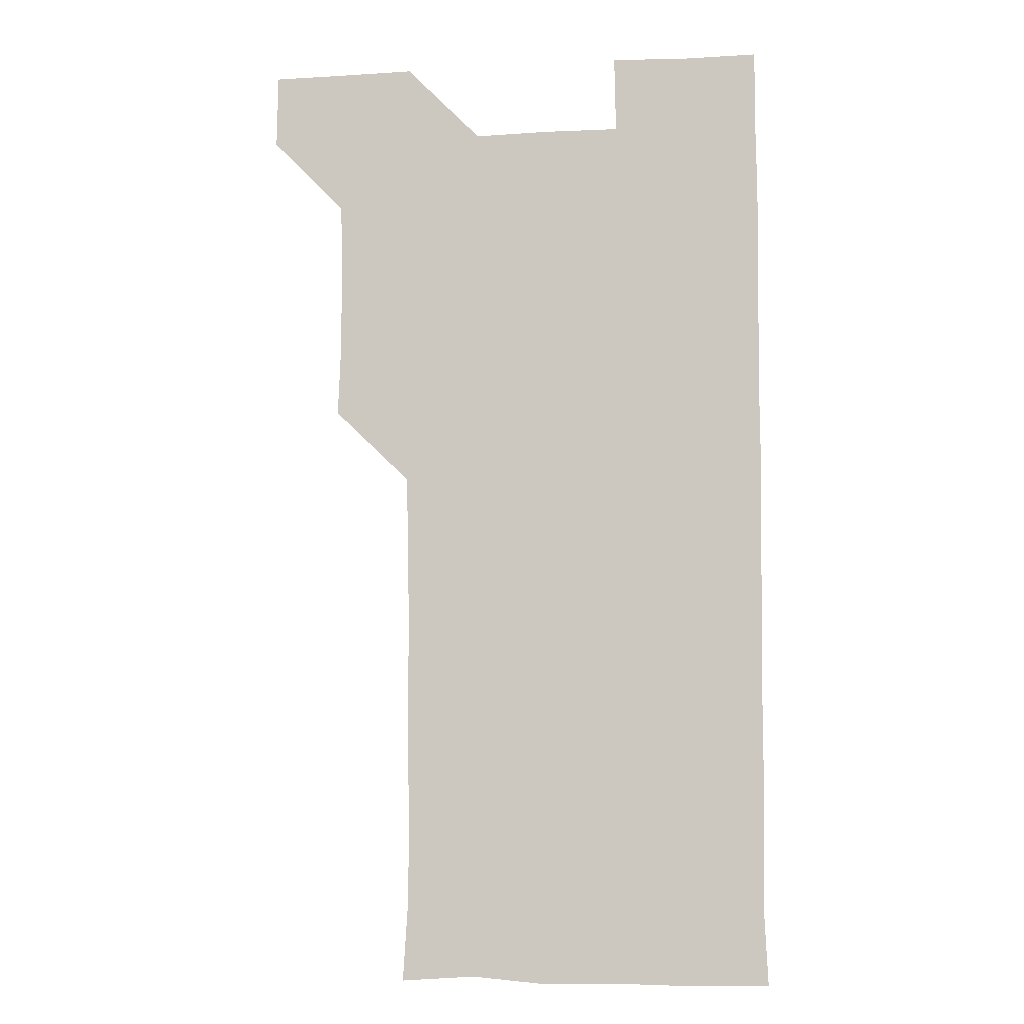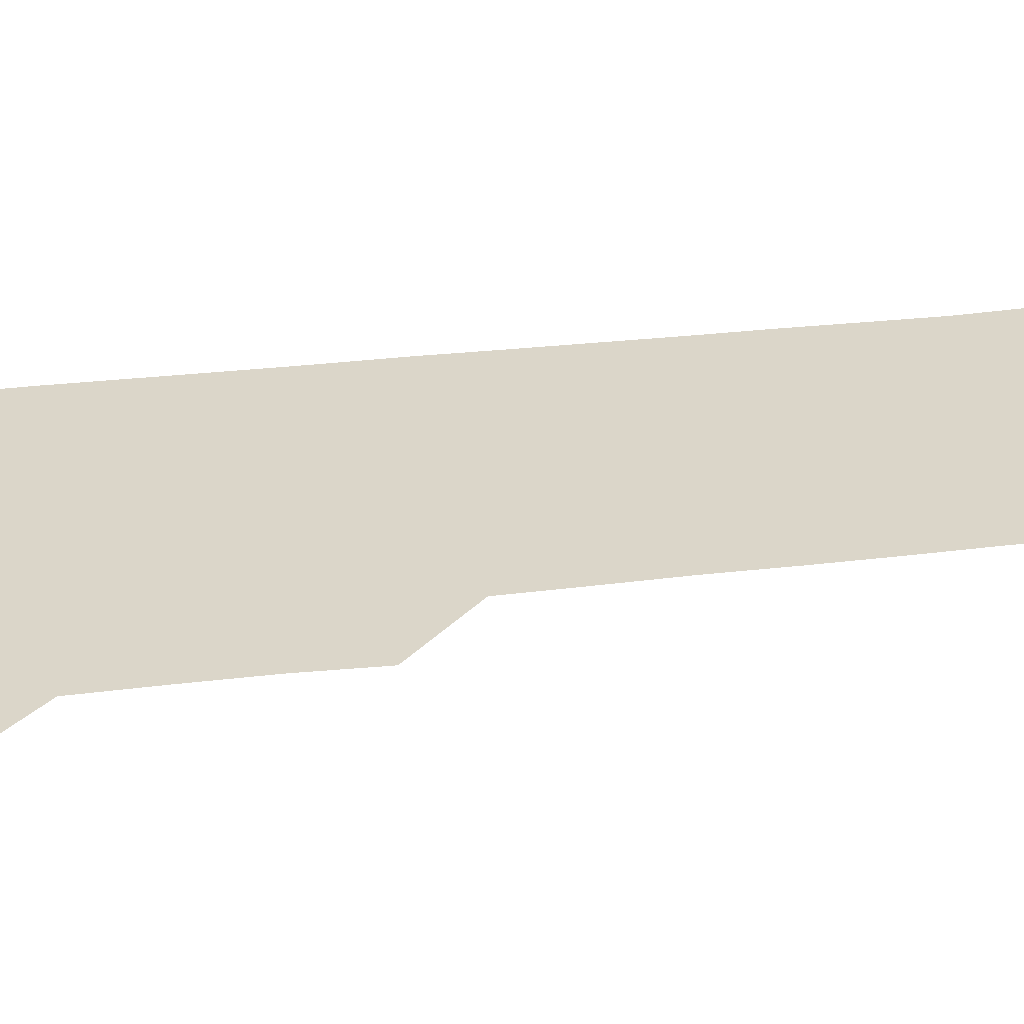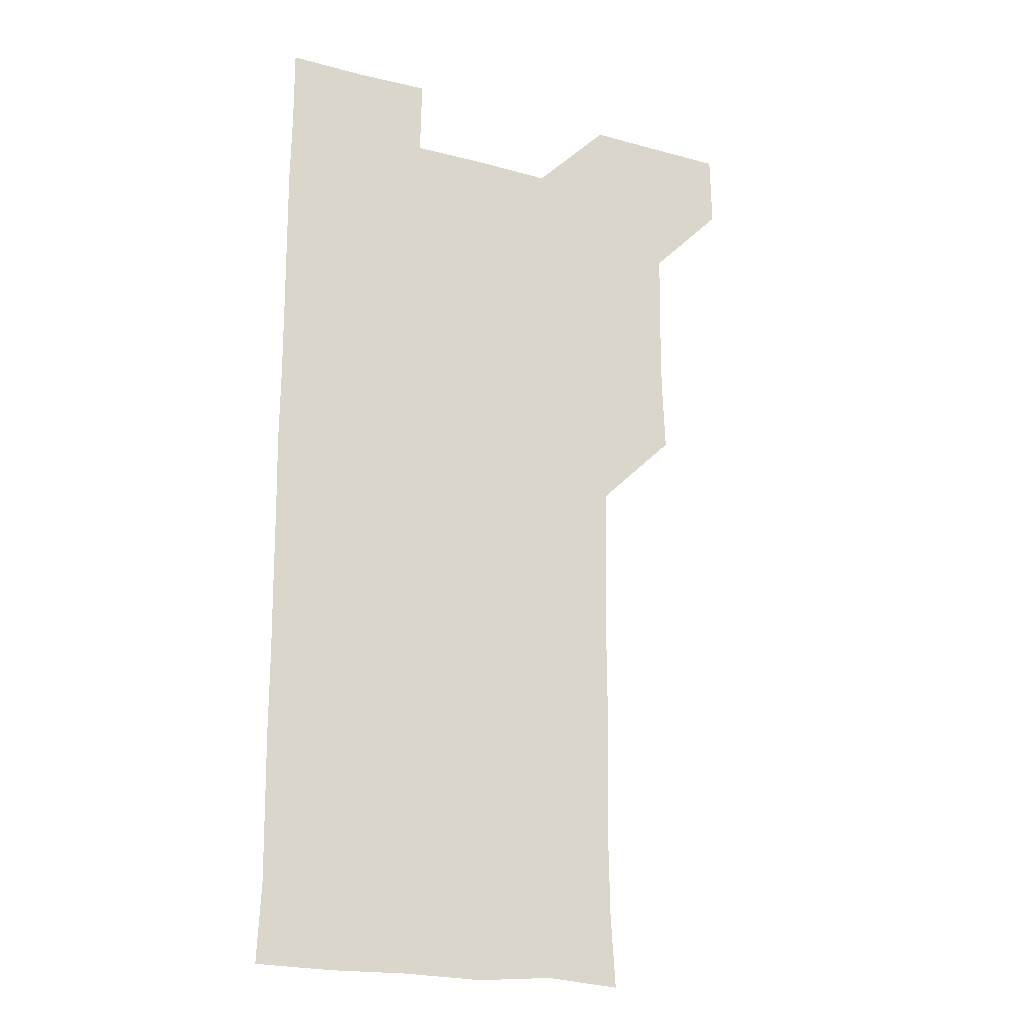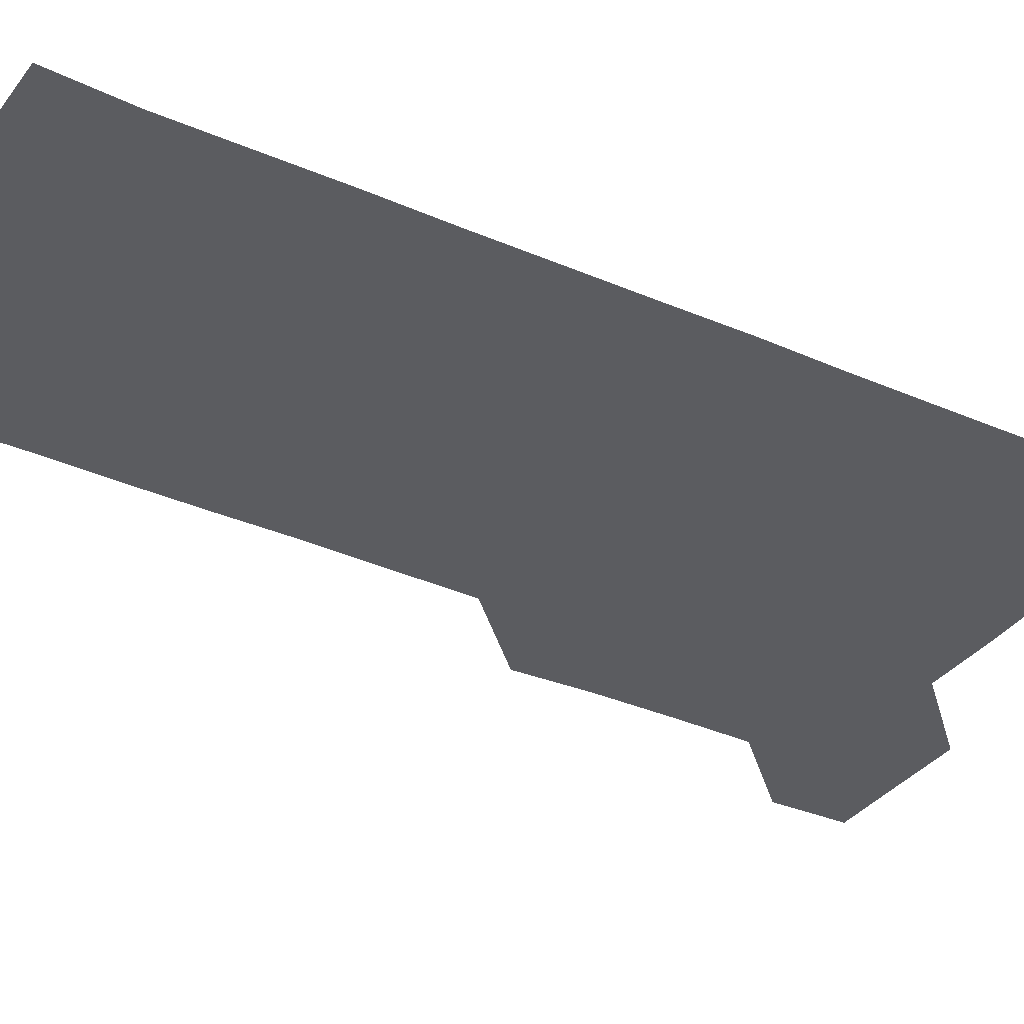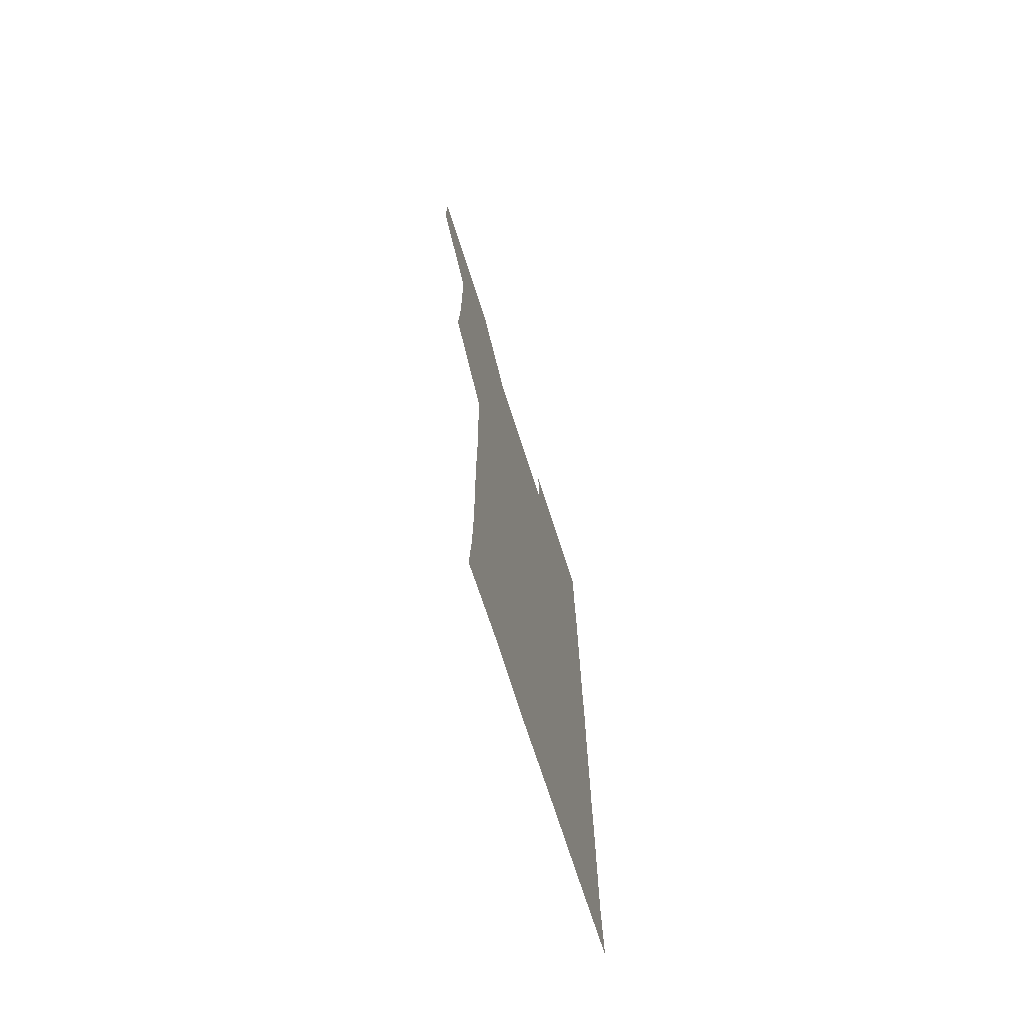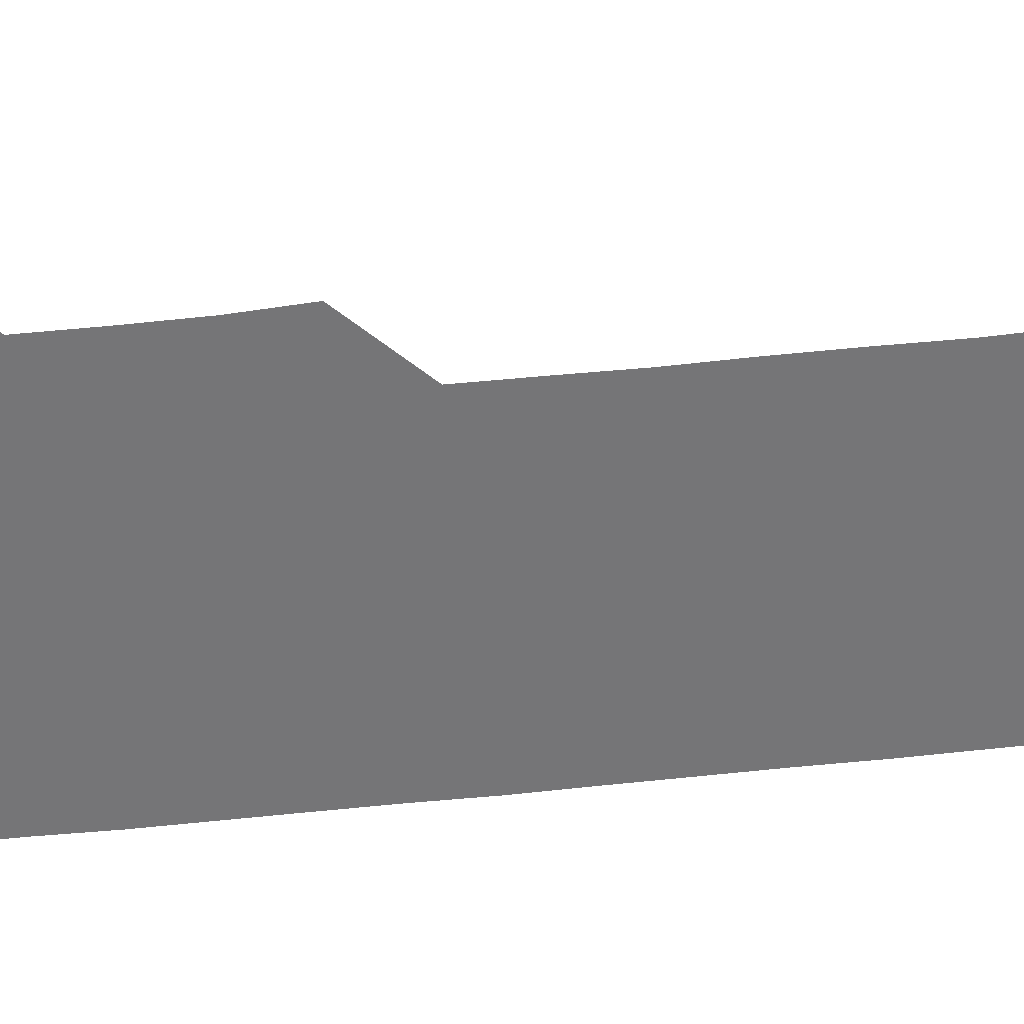
<metadata>
{"format":"obj","ext":"obj","renderer":"f3d","projection":"perspective","resolution":1024,"background":"white","views":[{"elev":-6.9,"azim":8.8,"up":"+Y"},{"elev":29.8,"azim":-100.0,"up":"+Z"},{"elev":-20.6,"azim":154.4,"up":"+Y"},{"elev":-34.6,"azim":59.5,"up":"+Z"},{"elev":-72.7,"azim":-72.1,"up":"+Y"},{"elev":-56.6,"azim":-83.5,"up":"+Z"}]}
</metadata>
<code>
v 480.6 541.1 0
v 481.1 570.8 0
v 509.7 420 0
v 510.9 450 0
v 510.8 480.5 0
v 510.4 510.8 0
v 511.9 540.6 0
v 511 571 0
v 540 179.9 0
v 541.8 208.1 0
v 542.3 238.6 0
v 541.7 269.3 0
v 541.5 299.4 0
v 541.6 329.8 0
v 541 359.8 0
v 540.5 390.4 0
v 541.5 421.4 0
v 541.3 451.2 0
v 541.3 481.1 0
v 542.2 511 0
v 541.3 540.7 0
v 540.4 571.4 0
v 569.7 182 0
v 572.4 212.1 0
v 571.9 242 0
v 571.7 271.7 0
v 571.1 300.9 0
v 571.6 331.7 0
v 571.6 361.8 0
v 571.6 391.7 0
v 571.3 421.4 0
v 571.6 451.5 0
v 571.3 481.2 0
v 571.3 511 0
v 570.9 540.5 0
v 599.7 179.4 0
v 601.5 213.4 0
v 601.4 242.4 0
v 601.2 271.6 0
v 601.4 302.3 0
v 601.3 331.9 0
v 601.3 361.8 0
v 601.2 391.5 0
v 601.2 421.6 0
v 601.2 451.4 0
v 601.2 481.3 0
v 601.2 510.9 0
v 600.9 541.1 0
v 631.1 180.1 0
v 630.9 212.5 0
v 630.7 242.1 0
v 631 272.4 0
v 631 301.4 0
v 630.9 332 0
v 630.9 361.7 0
v 630.9 391.5 0
v 630.9 421.4 0
v 630.9 451.4 0
v 630.9 481.2 0
v 631 511 0
v 631.3 540.8 0
v 630.7 571.6 0
v 661.9 179.5 0
v 660 212.5 0
v 660.8 241.1 0
v 660.2 272 0
v 660.4 302 0
v 660.4 331.7 0
v 660.4 361.8 0
v 660.4 391.7 0
v 660.6 421.4 0
v 660.7 451.3 0
v 660.7 481.3 0
v 660.4 511.2 0
v 660.9 540.6 0
v 660.9 570.6 0
v 691.2 180.1 0
v 689.7 209.8 0
v 690.1 239.8 0
v 690.4 269.5 0
v 690.3 299.7 0
v 690.6 329.9 0
v 690.8 360.1 0
v 691.2 390 0
v 690.9 420.3 0
v 691 450.5 0
v 691.2 480.7 0
v 691.4 510.7 0
v 690.9 541 0
v 691 570.9 0
f 6 7 1
f 1 7 2
f 7 8 2
f 16 17 3
f 3 17 4
f 17 18 4
f 4 18 5
f 18 19 5
f 5 19 6
f 19 20 6
f 6 20 7
f 20 21 7
f 7 21 8
f 21 22 8
f 9 23 10
f 23 24 10
f 10 24 11
f 24 25 11
f 11 25 12
f 25 26 12
f 12 26 13
f 26 27 13
f 13 27 14
f 27 28 14
f 14 28 15
f 28 29 15
f 15 29 16
f 29 30 16
f 16 30 17
f 30 31 17
f 17 31 18
f 31 32 18
f 18 32 19
f 32 33 19
f 19 33 20
f 33 34 20
f 20 34 21
f 34 35 21
f 21 35 22
f 23 36 24
f 36 37 24
f 24 37 25
f 37 38 25
f 25 38 26
f 38 39 26
f 26 39 27
f 39 40 27
f 27 40 28
f 40 41 28
f 28 41 29
f 41 42 29
f 29 42 30
f 42 43 30
f 30 43 31
f 43 44 31
f 31 44 32
f 44 45 32
f 32 45 33
f 45 46 33
f 33 46 34
f 46 47 34
f 34 47 35
f 47 48 35
f 36 49 37
f 49 50 37
f 37 50 38
f 50 51 38
f 38 51 39
f 51 52 39
f 39 52 40
f 52 53 40
f 40 53 41
f 53 54 41
f 41 54 42
f 54 55 42
f 42 55 43
f 55 56 43
f 43 56 44
f 56 57 44
f 44 57 45
f 57 58 45
f 45 58 46
f 58 59 46
f 46 59 47
f 59 60 47
f 47 60 48
f 60 61 48
f 49 63 50
f 63 64 50
f 50 64 51
f 64 65 51
f 51 65 52
f 65 66 52
f 52 66 53
f 66 67 53
f 53 67 54
f 67 68 54
f 54 68 55
f 68 69 55
f 55 69 56
f 69 70 56
f 56 70 57
f 70 71 57
f 57 71 58
f 71 72 58
f 58 72 59
f 72 73 59
f 59 73 60
f 73 74 60
f 60 74 61
f 74 75 61
f 61 75 62
f 75 76 62
f 63 77 64
f 77 78 64
f 64 78 65
f 78 79 65
f 65 79 66
f 79 80 66
f 66 80 67
f 80 81 67
f 67 81 68
f 81 82 68
f 68 82 69
f 82 83 69
f 69 83 70
f 83 84 70
f 70 84 71
f 84 85 71
f 71 85 72
f 85 86 72
f 72 86 73
f 86 87 73
f 73 87 74
f 87 88 74
f 74 88 75
f 88 89 75
f 75 89 76
f 89 90 76

</code>
